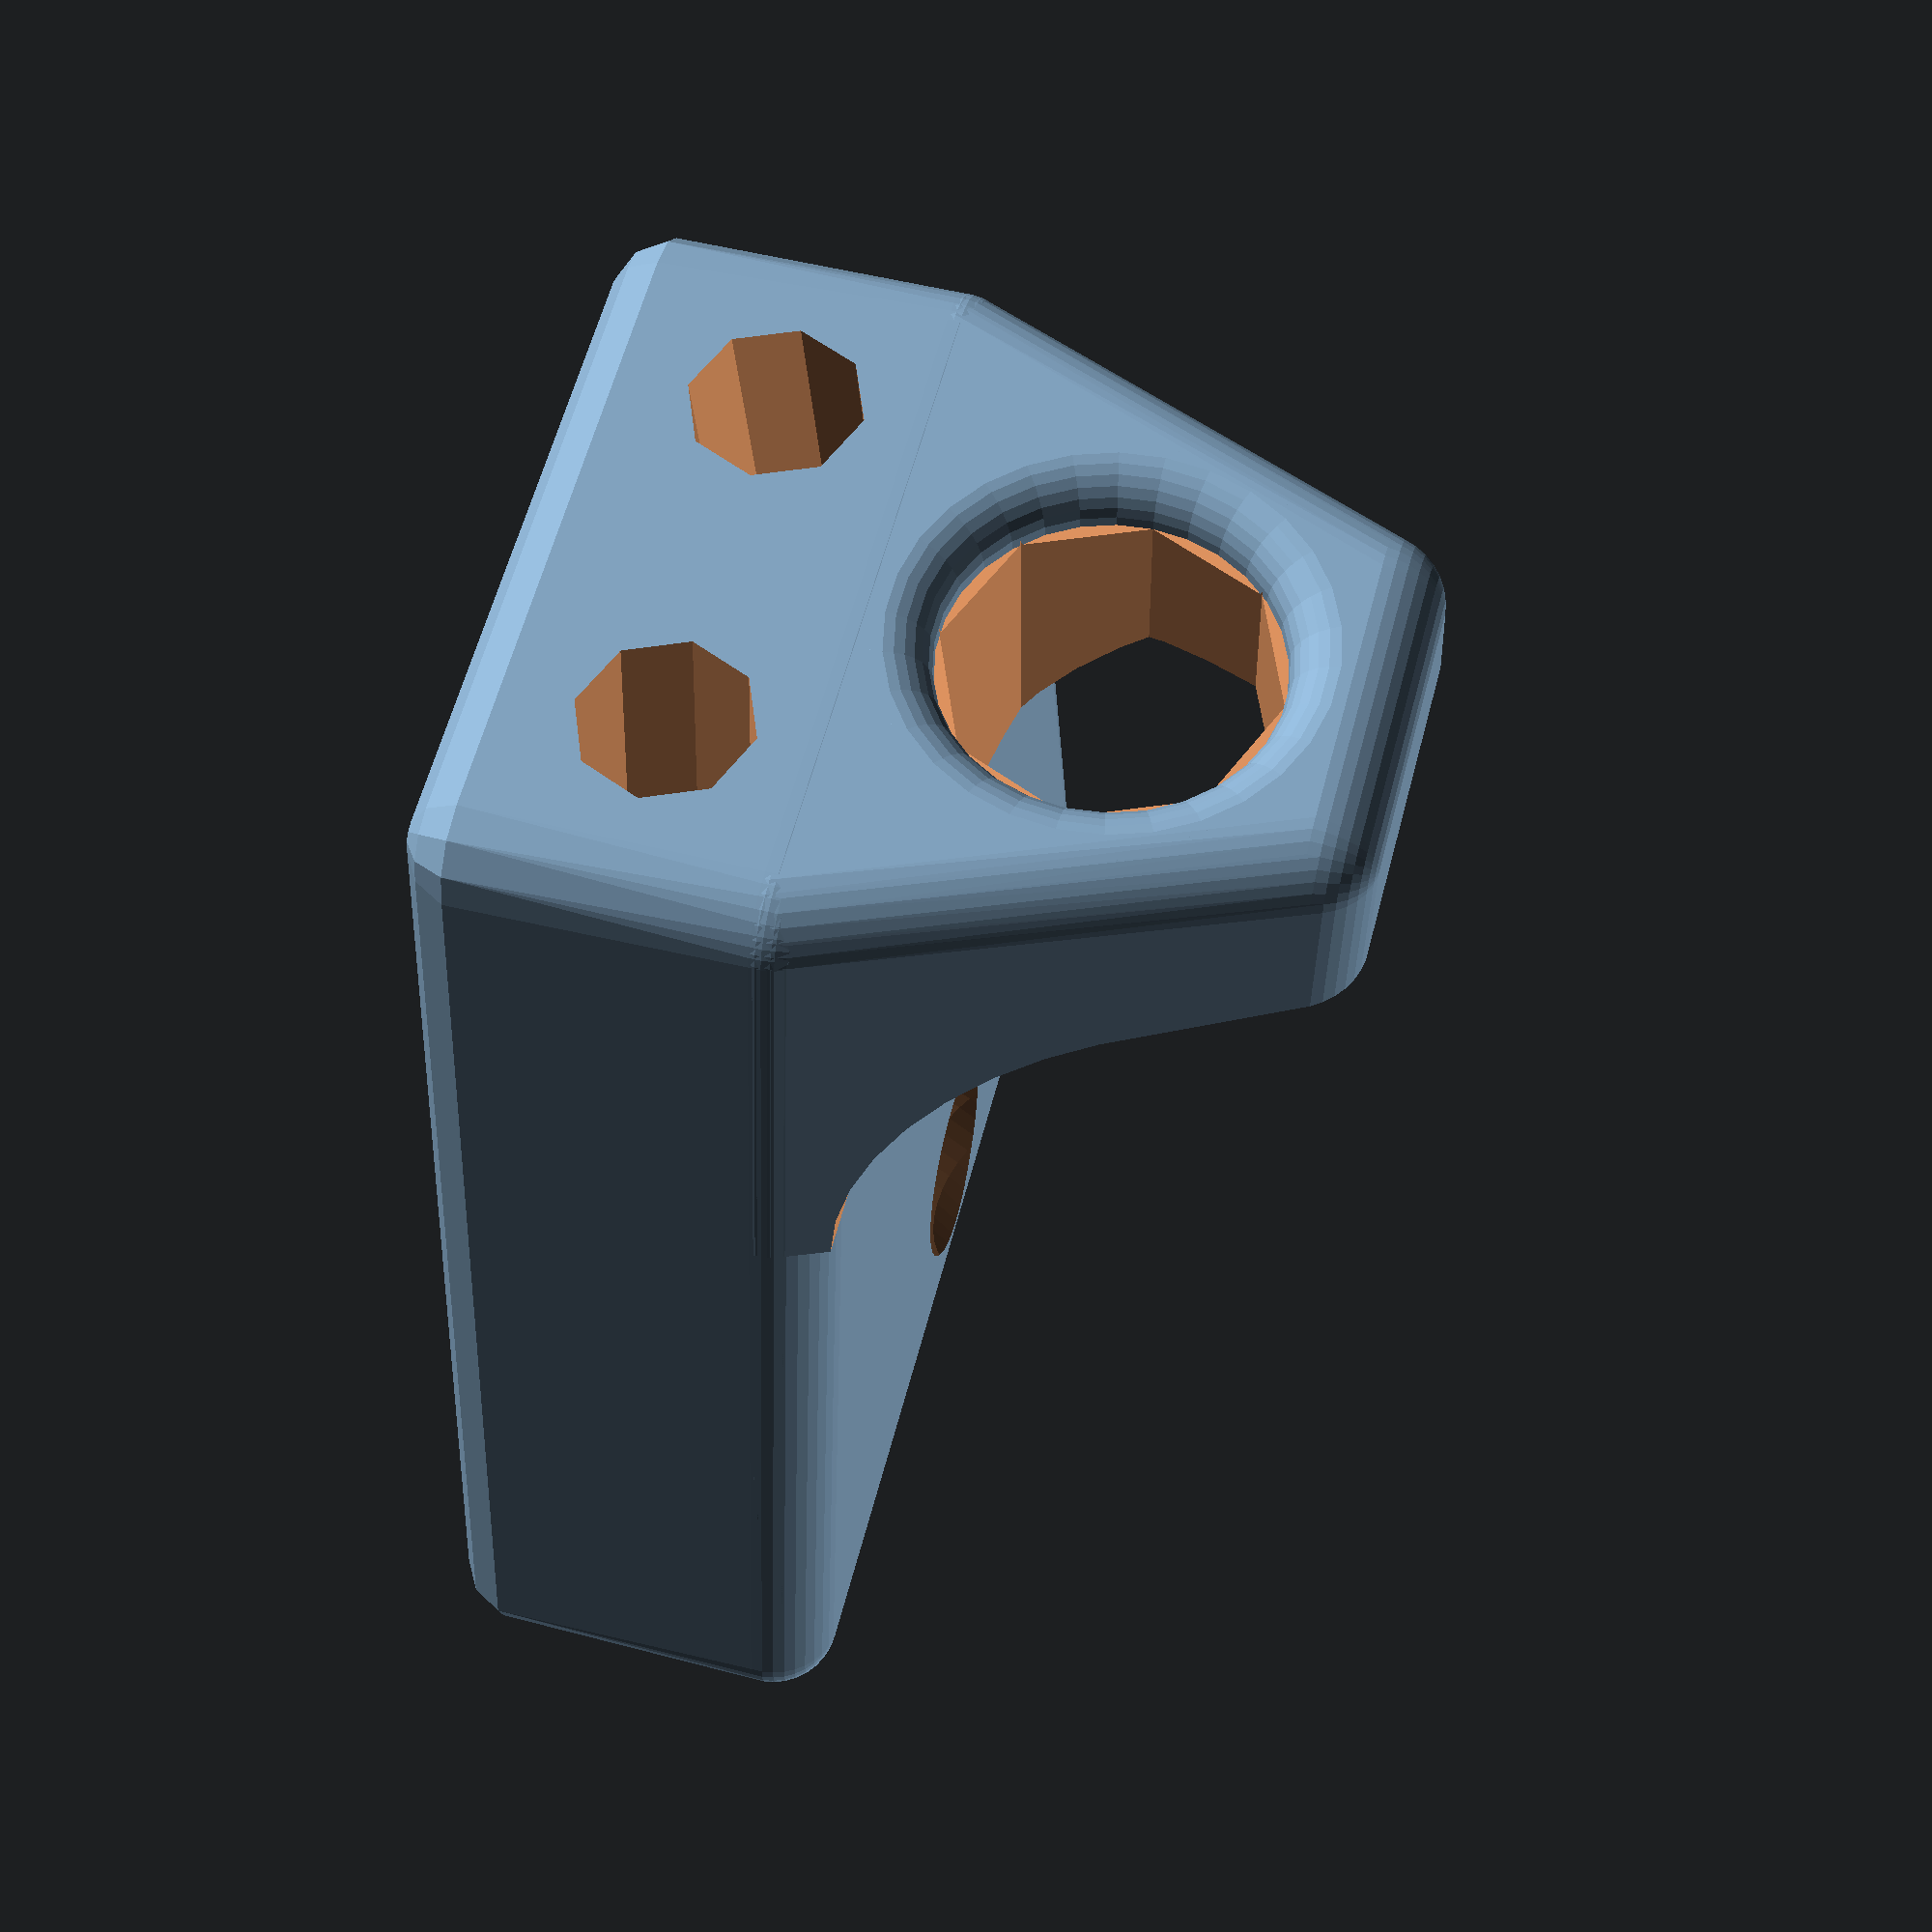
<openscad>
/*
3D model for a stopper block for a kite control bar.  This device works in
tandem with a stopper ball to provide variable stop position for a kite
control bar that uses a twin-trimline.

Print one piece per control bar.

Recommend this be printed in PLA with 3 shells, 80 % infill and no supports.
Author: Philip B Chase, <philipbchase@gmail.com>

Assembly with ball: This component is designed to be assemble with a stopper ball using a 1/8" bungie. The bungie should be 155mm long.  It should be routed through the small bore holes of the stopper ball and through the cross bore of the stopper block. The ends of the bungie should be blunt cut and super glued together.  The resulting bungie is a continuous loop with slightly lumpy, stiff section where the ends are glued together.

Assembly into bar: The trim line end should be routed into a trim line hole from the narrow end of the block, through the center bore of the ball, through the center bore of the bar, through, a retaining ball, back through the center bore of the bar, back through the center bore of the ball, into the remain trim line hole of the block, and out the narrow end of the block.

Use: The ball is pulled down the trim line to lower the bar stop.  The blokc is pulled up the trim line to raise the bar stop.

License: To the extent possible under law, Philip B Chase has waived all
    copyright and related or neighboring rights to 3D model for a stopper
    block for a kite control bar. This work is published from:
    United States.  See: http://creativecommons.org/publicdomain/zero/1.0/
*/

// stopper block for movable stopper

$fn=36;  // a circle has 36 sides
//bevel(r1=10, r2=8);

// provide dimensions of block from which all other shapes are removed
$overall_width=34;  // x
$overall_depth=38;  // y
$overall_height=25; // z

// radii of block corners and edges
$r_base = 2;

// block is narrowed at the kite end
$width_near_kite = $overall_width * 25/38 ;

// The upper half of the block is mostly cut away by a curved block
// The curved portion of this cut-away is has a radius of $cut_away_radius
// the upper portion that is not cut away has a thickness of $flag_line_path_thickness
// The main body of the block below the cut away has height $thickness_of_main_body
$cut_away_radius=8;
$flag_line_path_thickness = 6;
$thickness_of_main_body=12;
$upper_cylinder_offset = 1;

// Safety line dimensions
$safety_line_diameter=9.5;

// Cross bore for bungie dimensions
$cross_bore_diameter=6;
$cross_bore_cl_to_end=12;

// trim hole line dimensions
$trim_line_diameter=5;
$trim_line_angle=8;

// Define magnet hole
$magnet_radius=3/8*25.4/2;
$magnet_height=3/8*25.4 - 0.5;
$distance_back_from_front = $overall_depth * 0.45;

$oversize=1;

moveable_stopper();

module moveable_stopper() {

    // make major trapezoidal prism
    union() {
        // Build base
        difference() {
            // Prism for Base
            $trapMatrixForBase = [
                    [1, 1, 1],
                    [$width_near_kite/$overall_width, 1, 1],
                    [1, 1, 1]
                ];
            trapCube([$overall_width, $overall_depth, $thickness_of_main_body], $trapMatrixForBase, radius=$r_base, round_z_negative=false);
            // Drill trimline holes
            trimline_holes();
            // "Drill" curved path for bungie ball connector
            bungie_ball_connector_path();
            // Drill hole for magnet
            magnet_hole();
        }
        // Upper section
        difference() {
            // Prism for Upper
            $trapMatrixForUpper = [
                [1, 1, 1],
                [$width_near_kite/$overall_width, 1, 1],
                [0.7, 1, 1]
            ];
            translate([0, 0, $thickness_of_main_body - 2*$r_base])
            trapCube([$overall_width, $overall_depth, $overall_height - $thickness_of_main_body +2*$r_base], $trapMatrixForUpper, radius=$r_base, round_z_negative=true);
            // cut away the front portion of the upper
            cube([$overall_width, $overall_depth-$cut_away_radius-$flag_line_path_thickness, $overall_height]);
            // Cut away for upper section
            cut_away_upper();
            // Drill trimline holes
            trimline_holes();
            // Drill flag line path
            flag_line_path();
        }
    }
}


module cut_away_upper() {
    hull() {
        // lower cylinder
        translate([0, $overall_depth - $cut_away_radius - $flag_line_path_thickness, $thickness_of_main_body +$cut_away_radius])
            rotate([0,90,0])
                cylinder(r=$cut_away_radius,, h=$overall_width);
        // upper cylinder
        translate([0, $overall_depth - $cut_away_radius - $flag_line_path_thickness + $upper_cylinder_offset, $thickness_of_main_body +$cut_away_radius*2])
            rotate([0,90,0])
                cylinder(r=$cut_away_radius,, h=$overall_width);
    }
}

module trimline_holes(){
    x_displacement = $thickness_of_main_body*0.5;
    // Reduce the facet count so that the upper surfaces are 22.5 degrees above horizontal.
    $fn=8;
    // Drill left trim line hole
    translate([x_displacement,-$trim_line_diameter/2,$thickness_of_main_body/2])
        rotate([-90,0,-$trim_line_angle])
            union(){
                cylinder(r=$trim_line_diameter/2, h=$overall_depth + $trim_line_diameter);
            }
    // Drill right trim line hole
    translate([$overall_width - x_displacement, -$trim_line_diameter/2, $thickness_of_main_body/2])
        rotate([-90,0,$trim_line_angle])

            union(){
                cylinder(r=$trim_line_diameter/2, h=$overall_depth + $trim_line_diameter);
            }
}


 module bungie_ball_connector_path() {
    translate([$overall_width/2,-1.5,$thickness_of_main_body/2])
        rotate([0,90,0])
            elliptical_torus($cross_bore_diameter/2, $cross_bore_diameter/2, $thickness_of_main_body/2 + 1);
}


module magnet_hole() {
    translate([$overall_width/2, $distance_back_from_front, 0])
        rotate([0,0,0])
            union() {
                cylinder(r=$magnet_radius,,h=$magnet_height);
                // Use a cone-shaped bottom to the magnet hole to reduce the
                // risk of print overhang issues
                translate([0,0,$magnet_height])
                    cylinder(r1=$magnet_radius,r2=0,h=$magnet_radius*tan(25));
            }
}


module flag_line_path() {
    // Reduce the facet count so that the upper surfaces are 22.5 degrees above horizontal.
    $fn=8;
    translate([$overall_width/2, -0.5, $safety_line_diameter/2 + $thickness_of_main_body])
        rotate([-90,0,0])
            union(){
                cylinder(r=$safety_line_diameter/2, h=$overall_depth);
                translate([0,0,$overall_depth-1])
                    bevel(r1=$safety_line_diameter/2+1.5, r2=$safety_line_diameter/2);
                }
}

module bevel(r1, r2){
    difference() {
        cylinder(r=r1, h=r1-r2+1, $fn=30);
        rotate_extrude(convexity = 10, $fn = 30)
            translate([r1, 0, 0])
                circle(r = r1-r2, $fn = 30);
    }
}


module elliptical_torus(a_axis, b_axis, major_radius){
    // a_axis is the width of the cross section on the X-Y plane
    // b_axis is the height of the cross section on the Z plane
    // major_radius is the radius torus
    //$fn=30;
    rotate_extrude(convexity = 10)
        translate([a_axis+major_radius,0,0])
            ellipse(a_axis, b_axis);
}

module ellipse(a_axis, b_axis) {
    scale([a_axis/a_axis,b_axis/a_axis])
        circle(r=a_axis);
}


// Trapezoided cube
// Philip Chase
// Based on Simple and fast corned cube by Anaximandro de Godinho.
module trapCube( size, trapMatrix=[1,1,1], radius=1, center=false, round_z_negative=true )
{
	l = len( size );
	if( l == undef )
		_trapX( size, size, size, trapMatrix, radius, center, round_z_negative );
	else
		_trapX( size[0], size[1], size[2], trapMatrix, radius, center, round_z_negative );
}

module _trapX( x, y, z, trapMatrix, r, center, round_z_negative)
{
    if( center )
        translate( [-x/2, -y/2, -z/2] )
        __trapX( x, y, z, trapMatrix, r, round_z_negative);
    else
        __trapX( x, y, z, trapMatrix, r, round_z_negative);
}

module __trapX(	x, y, z, trapMatrix, r, round_z_negative)
{
    // trapezoidal matrix is defined as
    //[
    //    [scale_x, scale_in_y_along_increasing_x, scale_in_z_along_increasing_x],
    //    [scale_in_x_along_increasing_y, scale_y, scale_in_z_along_increasing_y],
    //    [scale_in_x_along_increasing_z, scale_in_y_along_increasing_z, scale_z]
    //]

    //compute deltas for each dimension
    dy_wrt_x = y * (1 - trapMatrix[0][1])/2;
    dz_wrt_x = z * (1 - trapMatrix[0][2])/2;
    dx_wrt_y = x * (1 - trapMatrix[1][0])/2;
    dz_wrt_y = z * (1 - trapMatrix[1][2])/2;
    dx_wrt_z = x * (1 - trapMatrix[2][0])/2;
    dy_wrt_z = y * (1 - trapMatrix[2][1])/2;

    // Use differing facet counts between z- and z+
    fn_z_negative = fn_for_negative_z(round_z_negative);

	//TODO: discount r.
    rC = r;
	hull()
	{
        //origin
        translate( [rC, rC, rC] )
			sphere( r, $fn=fn_z_negative);
		translate( [rC+dx_wrt_y, y-rC, rC+dz_wrt_y] )
			sphere( r, $fn=fn_z_negative );
		translate( [rC+dx_wrt_z, rC+dy_wrt_z, z-rC] )
			sphere( r );
		translate( [rC+dx_wrt_z+dx_wrt_y, y-rC-dy_wrt_z, z-rC-dz_wrt_y] )
			sphere( r );

		translate( [x-rC, rC+dy_wrt_x, rC+dz_wrt_x] )
			sphere( r, $fn=fn_z_negative );
		translate( [x-rC-dx_wrt_y, y-rC-dy_wrt_x, rC+dz_wrt_x+dz_wrt_y] )
			sphere( r, $fn=fn_z_negative );
		translate( [x-rC-dx_wrt_z, rC+dy_wrt_x+dy_wrt_z, z-rC-dz_wrt_x] )
			sphere( r );
		translate( [x-rC-dx_wrt_y-dx_wrt_z, y-rC-dy_wrt_x-dy_wrt_z, z-rC-dz_wrt_x-dz_wrt_y] )
			sphere( r );
	}
}

// reduce facet number to 12 if rounding is not desired
function fn_for_negative_z(round_z_negative, fn=12) = round_z_negative ? 30 : fn;

</openscad>
<views>
elev=302.7 azim=357.4 roll=284.7 proj=p view=wireframe
</views>
